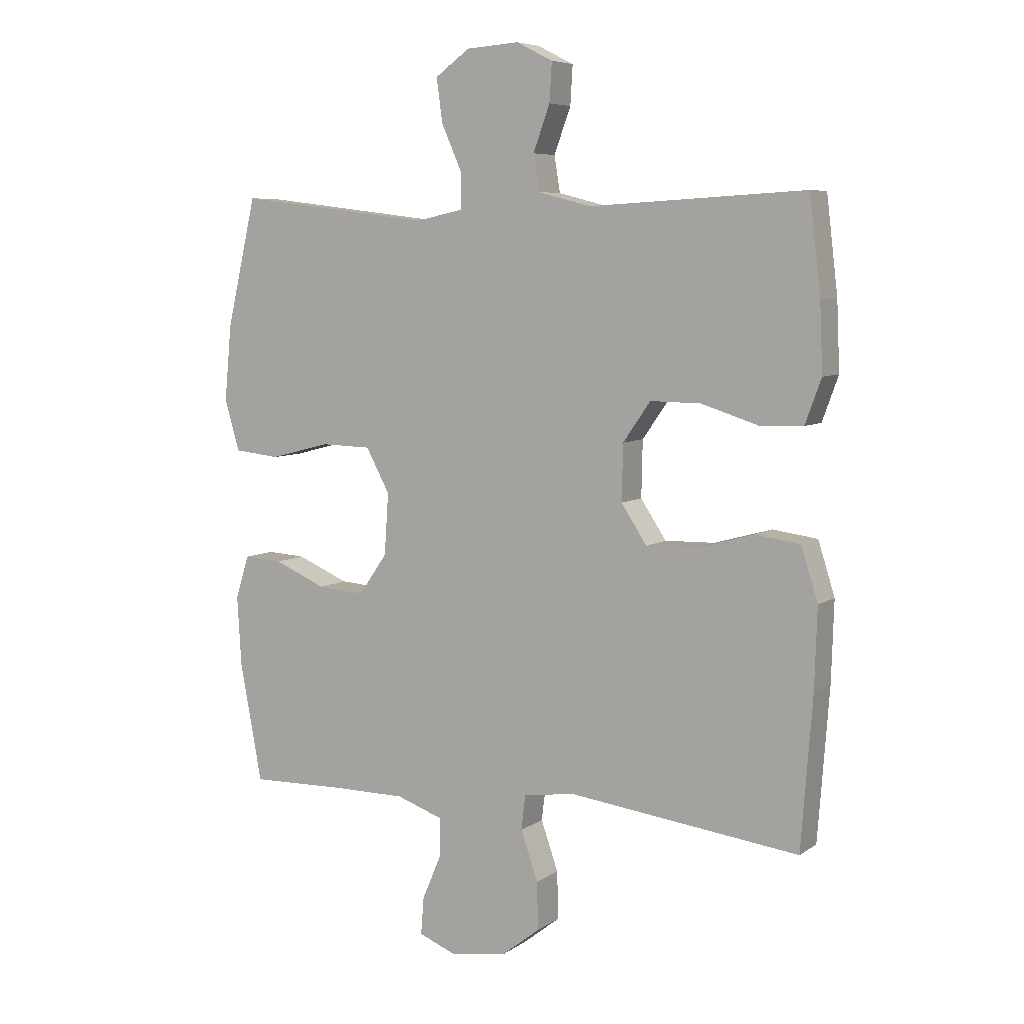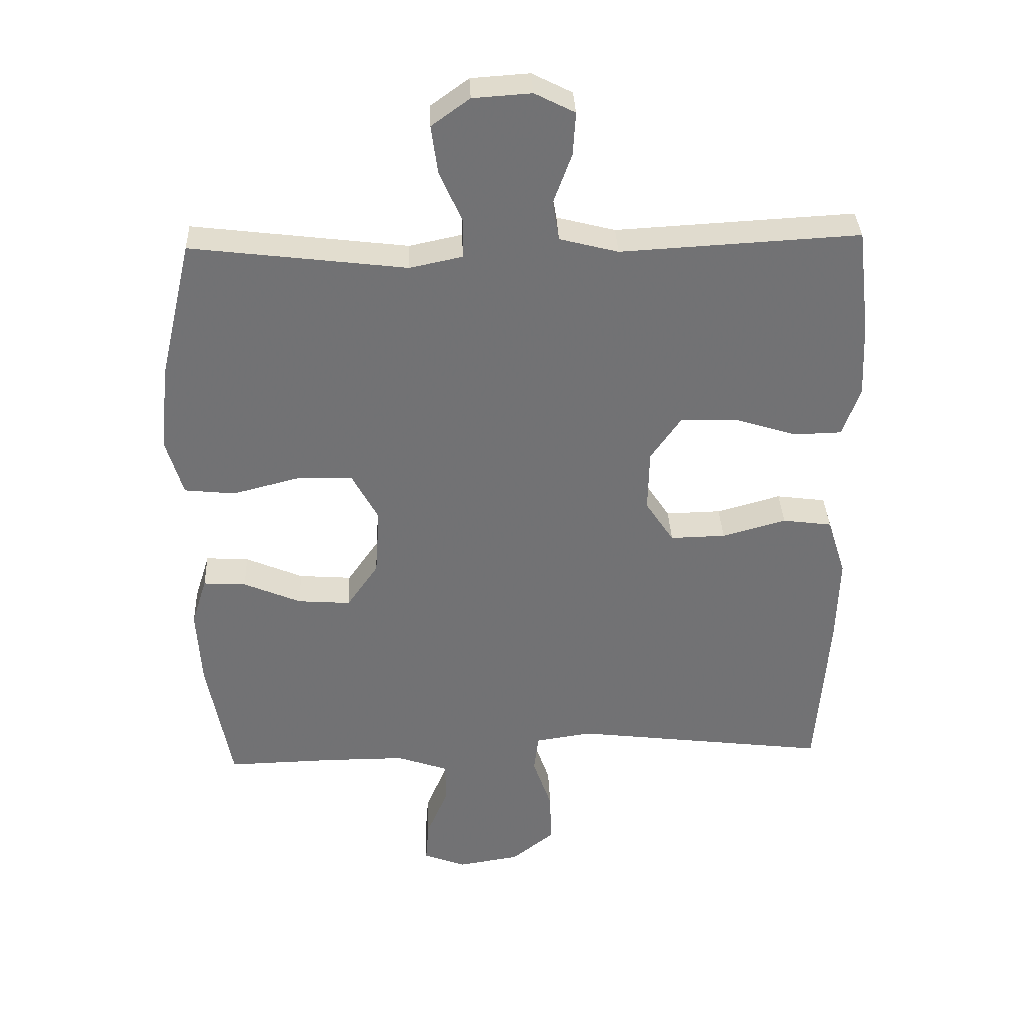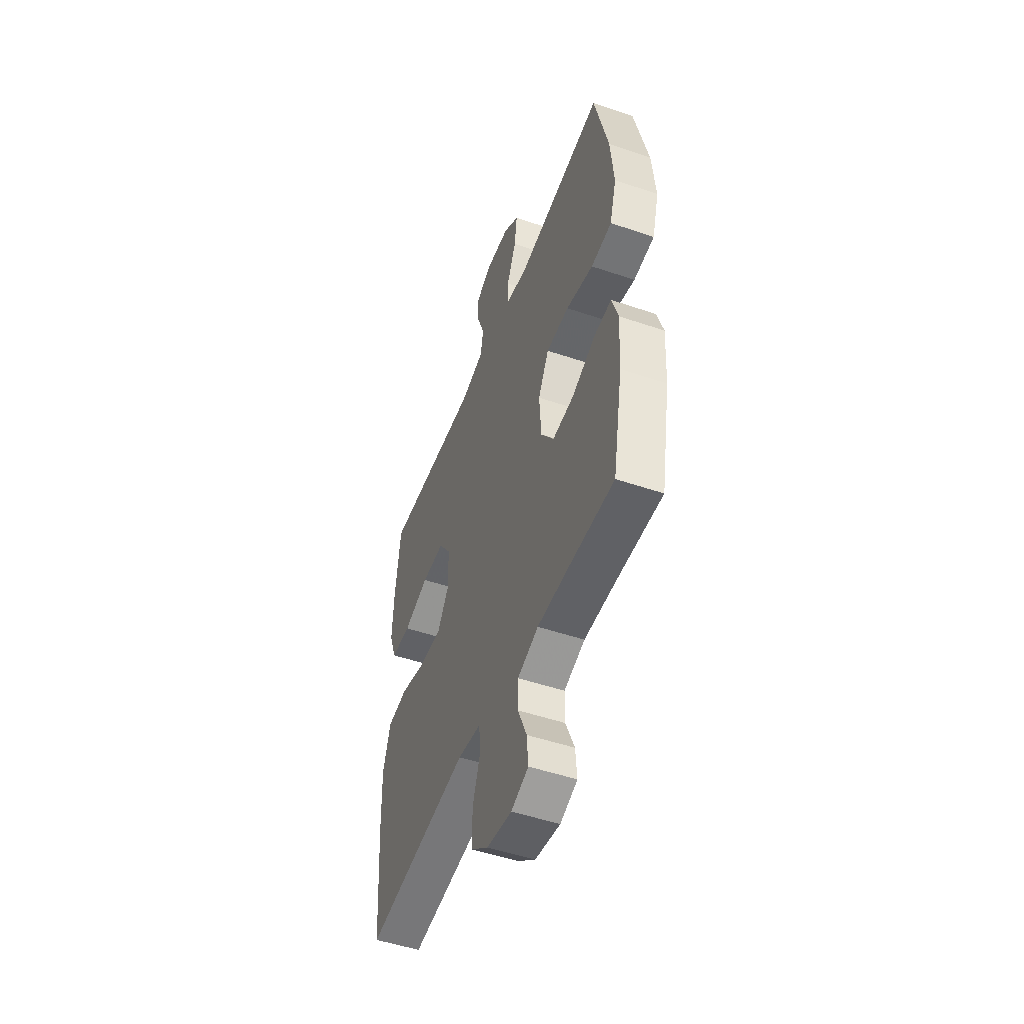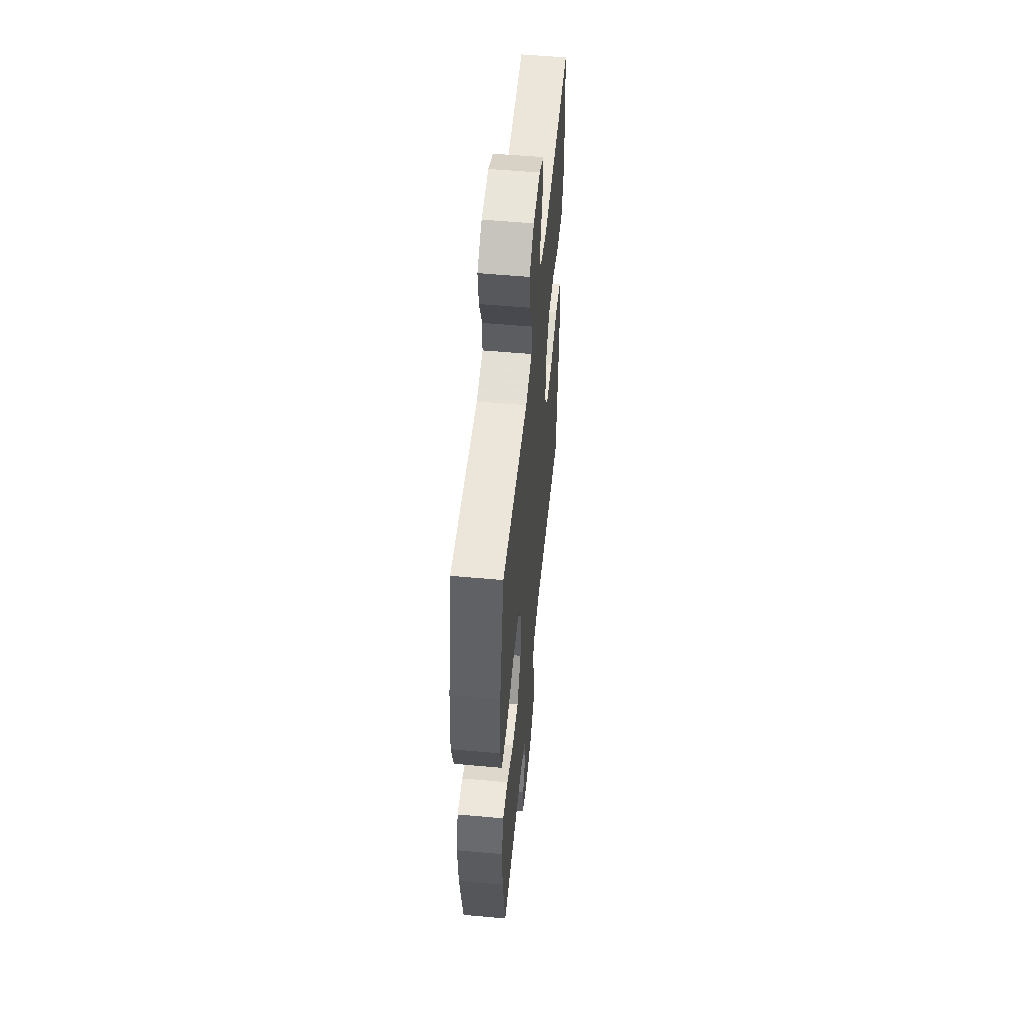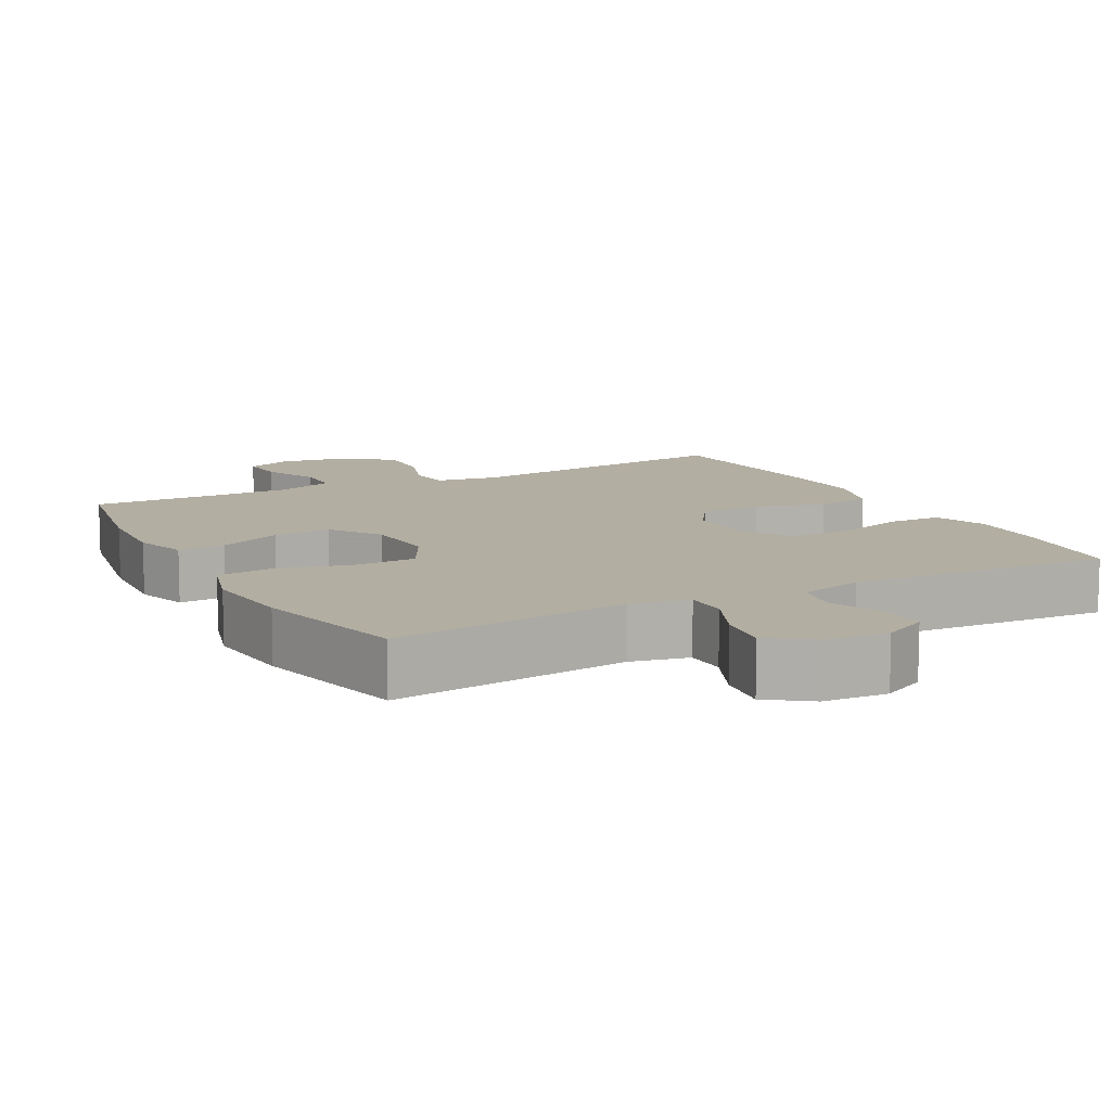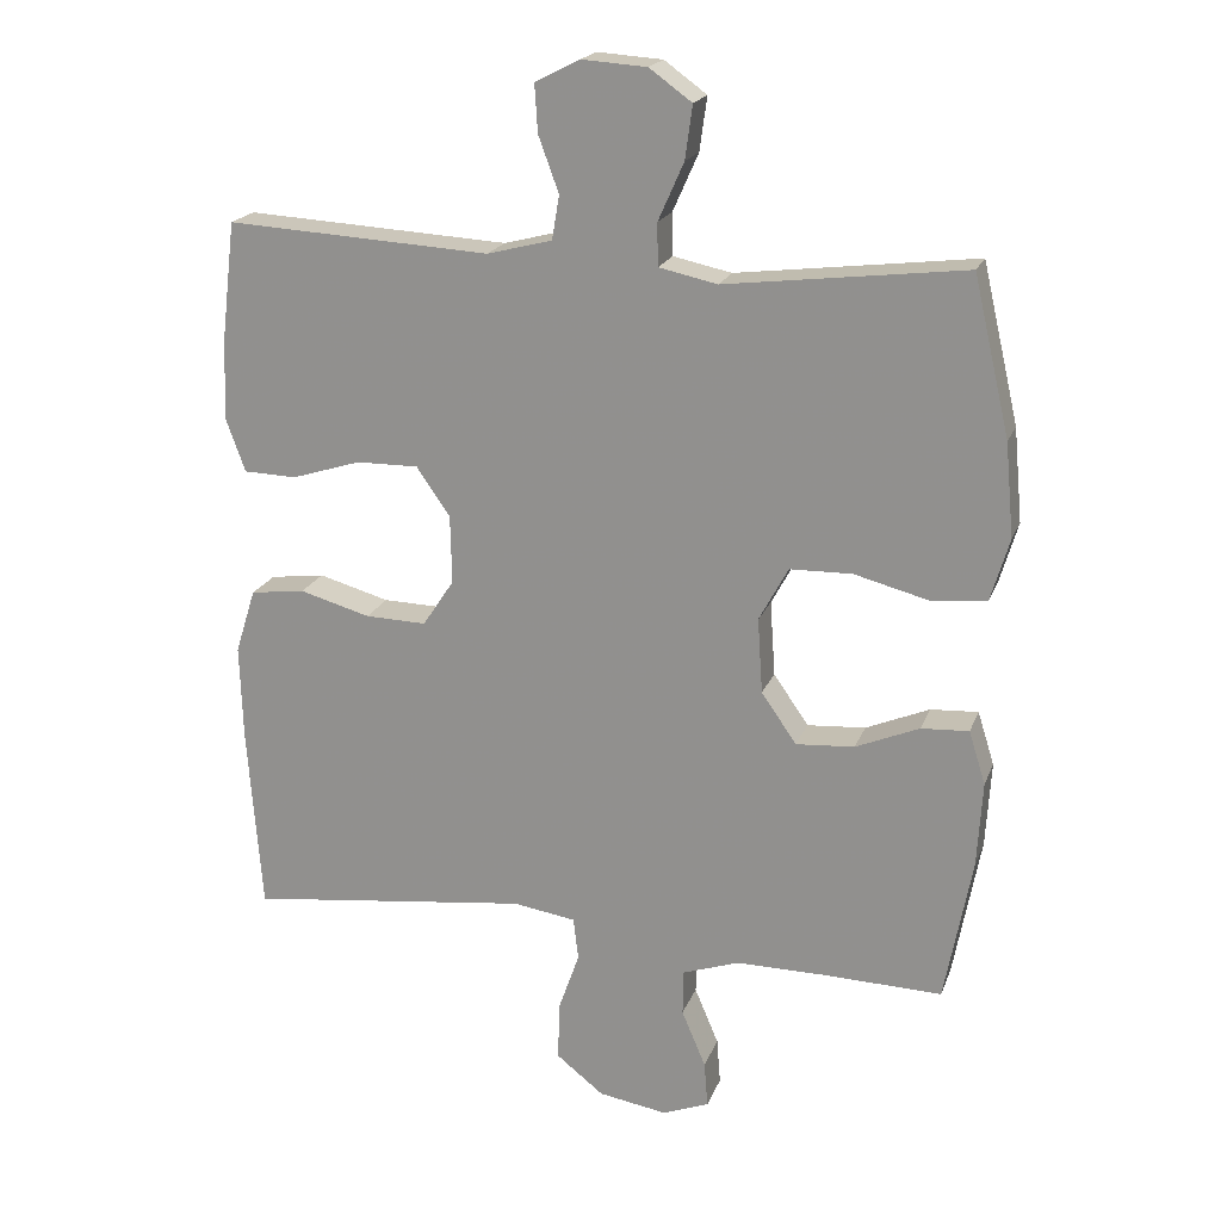
<metadata>
{"format":"obj","ext":"obj","renderer":"f3d","projection":"perspective","resolution":1024,"background":"white","views":[{"elev":6.7,"azim":29.1,"up":"+Z"},{"elev":34.6,"azim":-2.4,"up":"+Z"},{"elev":-50.4,"azim":-110.5,"up":"+Z"},{"elev":53.8,"azim":-84.5,"up":"+Z"},{"elev":10.8,"azim":-28.0,"up":"+Y"},{"elev":19.8,"azim":-162.9,"up":"+Z"}]}
</metadata>
<code>
v -0.5 0.07 0.5
v -0.173 0.07 0.46
v -0.093 0.07 0.477
v -0.092 0.07 0.535
v -0.127 0.07 0.614
v -0.137 0.07 0.687
v -0.079 0.07 0.729
v 0.01 0.07 0.735
v 0.071 0.07 0.704
v 0.067 0.07 0.639
v 0.039 0.07 0.563
v 0.049 0.07 0.503
v 0.138 0.07 0.48
v 0.5 0.07 0.5
v 0.519 0.07 0.341
v 0.524 0.07 0.227
v 0.497 0.07 0.153
v 0.424 0.07 0.151
v 0.329 0.07 0.181
v 0.244 0.07 0.182
v 0.198 0.07 0.116
v 0.196 0.07 0.022
v 0.239 0.07 -0.043
v 0.323 0.07 -0.041
v 0.42 0.07 -0.014
v 0.495 0.07 -0.024
v 0.523 0.07 -0.113
v 0.519 0.07 -0.246
v 0.5 0.07 -0.5
v 0.111 0.07 -0.452
v 0.025 0.07 -0.465
v 0.018 0.07 -0.523
v 0.047 0.07 -0.606
v 0.049 0.07 -0.686
v -0.016 0.07 -0.737
v -0.11 0.07 -0.752
v -0.174 0.07 -0.727
v -0.169 0.07 -0.664
v -0.136 0.07 -0.586
v -0.137 0.07 -0.523
v -0.215 0.07 -0.496
v -0.337 0.07 -0.496
v -0.5 0.07 -0.5
v -0.537 0.07 -0.302
v -0.544 0.07 -0.184
v -0.521 0.07 -0.111
v -0.456 0.07 -0.115
v -0.369 0.07 -0.152
v -0.289 0.07 -0.158
v -0.241 0.07 -0.089
v -0.234 0.07 0.014
v -0.274 0.07 0.088
v -0.359 0.07 0.09
v -0.46 0.07 0.064
v -0.537 0.07 0.072
v -0.562 0.07 0.157
v -0.55 0.07 0.285
v -0.5 0 0.5
v -0.173 0 0.46
v -0.093 0 0.477
v -0.092 0 0.535
v -0.127 0 0.614
v -0.137 0 0.687
v -0.079 0 0.729
v 0.01 0 0.735
v 0.071 0 0.704
v 0.067 0 0.639
v 0.039 0 0.563
v 0.049 0 0.503
v 0.138 0 0.48
v 0.5 0 0.5
v 0.519 0 0.341
v 0.524 0 0.227
v 0.497 0 0.153
v 0.424 0 0.151
v 0.329 0 0.181
v 0.244 0 0.182
v 0.198 0 0.116
v 0.196 0 0.022
v 0.239 0 -0.043
v 0.323 0 -0.041
v 0.42 0 -0.014
v 0.495 0 -0.024
v 0.523 0 -0.113
v 0.519 0 -0.246
v 0.5 0 -0.5
v 0.111 0 -0.452
v 0.025 0 -0.465
v 0.018 0 -0.523
v 0.047 0 -0.606
v 0.049 0 -0.686
v -0.016 0 -0.737
v -0.11 0 -0.752
v -0.174 0 -0.727
v -0.169 0 -0.664
v -0.136 0 -0.586
v -0.137 0 -0.523
v -0.215 0 -0.496
v -0.337 0 -0.496
v -0.5 0 -0.5
v -0.537 0 -0.302
v -0.544 0 -0.184
v -0.521 0 -0.111
v -0.456 0 -0.115
v -0.369 0 -0.152
v -0.289 0 -0.158
v -0.241 0 -0.089
v -0.234 0 0.014
v -0.274 0 0.088
v -0.359 0 0.09
v -0.46 0 0.064
v -0.537 0 0.072
v -0.562 0 0.157
v -0.55 0 0.285
f 56 57 1 2
f 53 54 55 56
f 52 53 56 2
f 51 52 2 3
f 50 51 3
f 45 46 47 48
f 45 48 49
f 42 43 44 45
f 41 42 45 49
f 40 41 49 50
f 36 37 38 39
f 36 39 40
f 35 36 40
f 32 33 34 35
f 31 32 35 40
f 27 28 29 30
f 27 30 31
f 24 25 26 27
f 23 24 27 31
f 22 23 31 40
f 16 17 18 19
f 16 19 20
f 13 14 15 16
f 12 13 16 20
f 8 9 10 11
f 8 11 12
f 7 8 12
f 4 5 6 7
f 3 4 7 12
f 21 22 40 50
f 20 21 50
f 3 12 20 50
f 59 58 114 113
f 113 112 111 110
f 59 113 110 109
f 60 59 109 108
f 60 108 107
f 105 104 103 102
f 106 105 102
f 102 101 100 99
f 106 102 99 98
f 107 106 98 97
f 96 95 94 93
f 97 96 93
f 97 93 92
f 92 91 90 89
f 97 92 89 88
f 87 86 85 84
f 88 87 84
f 84 83 82 81
f 88 84 81 80
f 97 88 80 79
f 76 75 74 73
f 77 76 73
f 73 72 71 70
f 77 73 70 69
f 68 67 66 65
f 69 68 65
f 69 65 64
f 64 63 62 61
f 69 64 61 60
f 107 97 79 78
f 107 78 77
f 107 77 69 60
f 1 58 59 2
f 2 59 60 3
f 3 60 61 4
f 4 61 62 5
f 5 62 63 6
f 6 63 64 7
f 7 64 65 8
f 8 65 66 9
f 9 66 67 10
f 10 67 68 11
f 11 68 69 12
f 12 69 70 13
f 13 70 71 14
f 14 71 72 15
f 15 72 73 16
f 16 73 74 17
f 17 74 75 18
f 18 75 76 19
f 19 76 77 20
f 20 77 78 21
f 21 78 79 22
f 22 79 80 23
f 23 80 81 24
f 24 81 82 25
f 25 82 83 26
f 26 83 84 27
f 27 84 85 28
f 28 85 86 29
f 29 86 87 30
f 30 87 88 31
f 31 88 89 32
f 32 89 90 33
f 33 90 91 34
f 34 91 92 35
f 35 92 93 36
f 36 93 94 37
f 37 94 95 38
f 38 95 96 39
f 39 96 97 40
f 40 97 98 41
f 41 98 99 42
f 42 99 100 43
f 43 100 101 44
f 44 101 102 45
f 45 102 103 46
f 46 103 104 47
f 47 104 105 48
f 48 105 106 49
f 49 106 107 50
f 50 107 108 51
f 51 108 109 52
f 52 109 110 53
f 53 110 111 54
f 54 111 112 55
f 55 112 113 56
f 56 113 114 57
f 57 114 58 1

</code>
